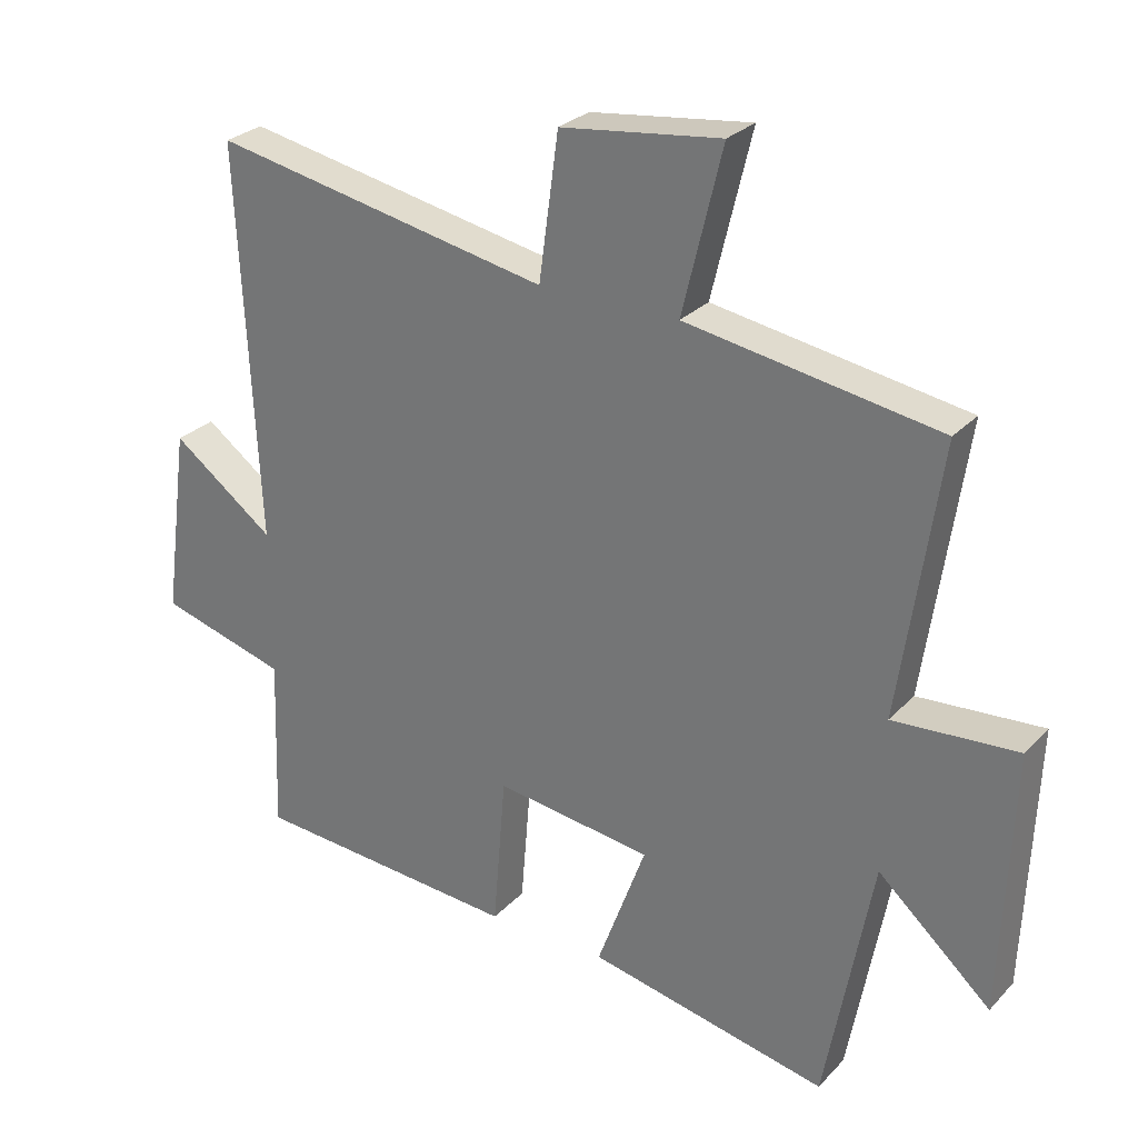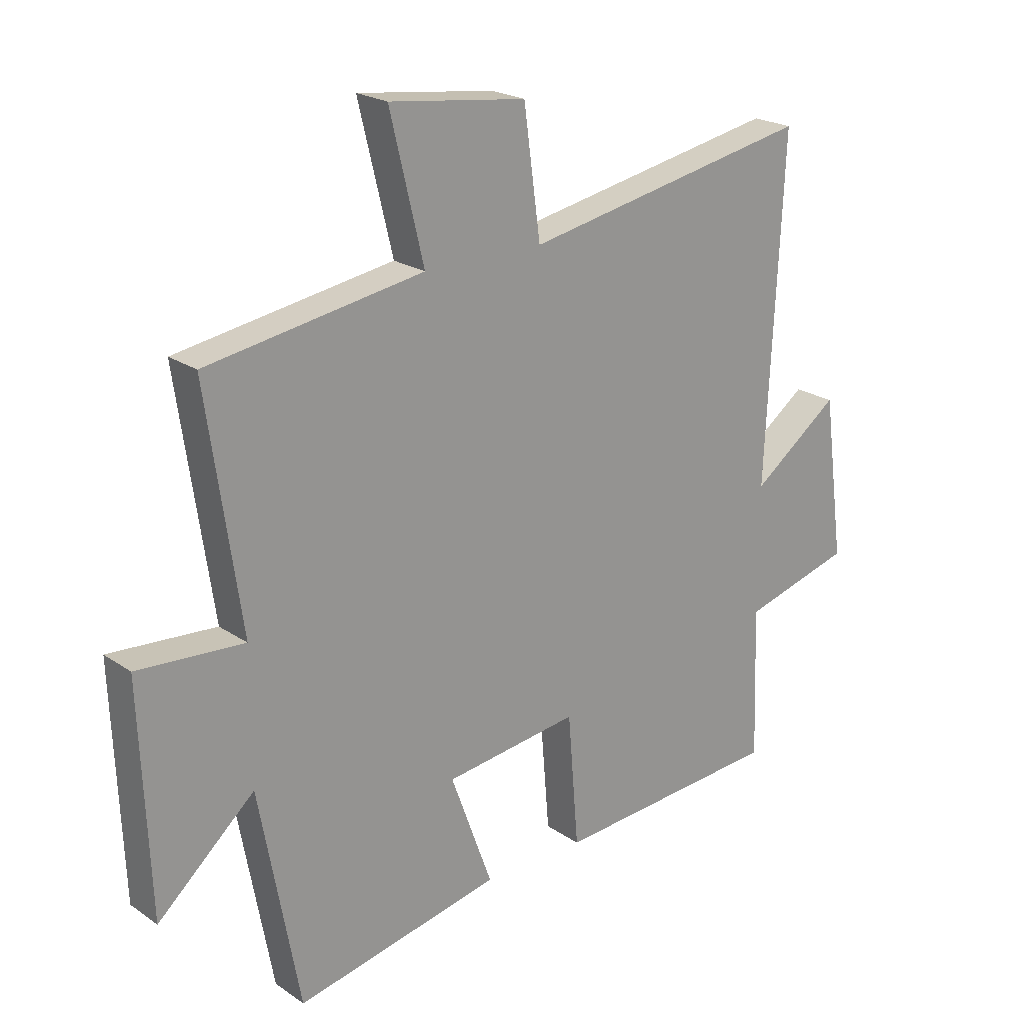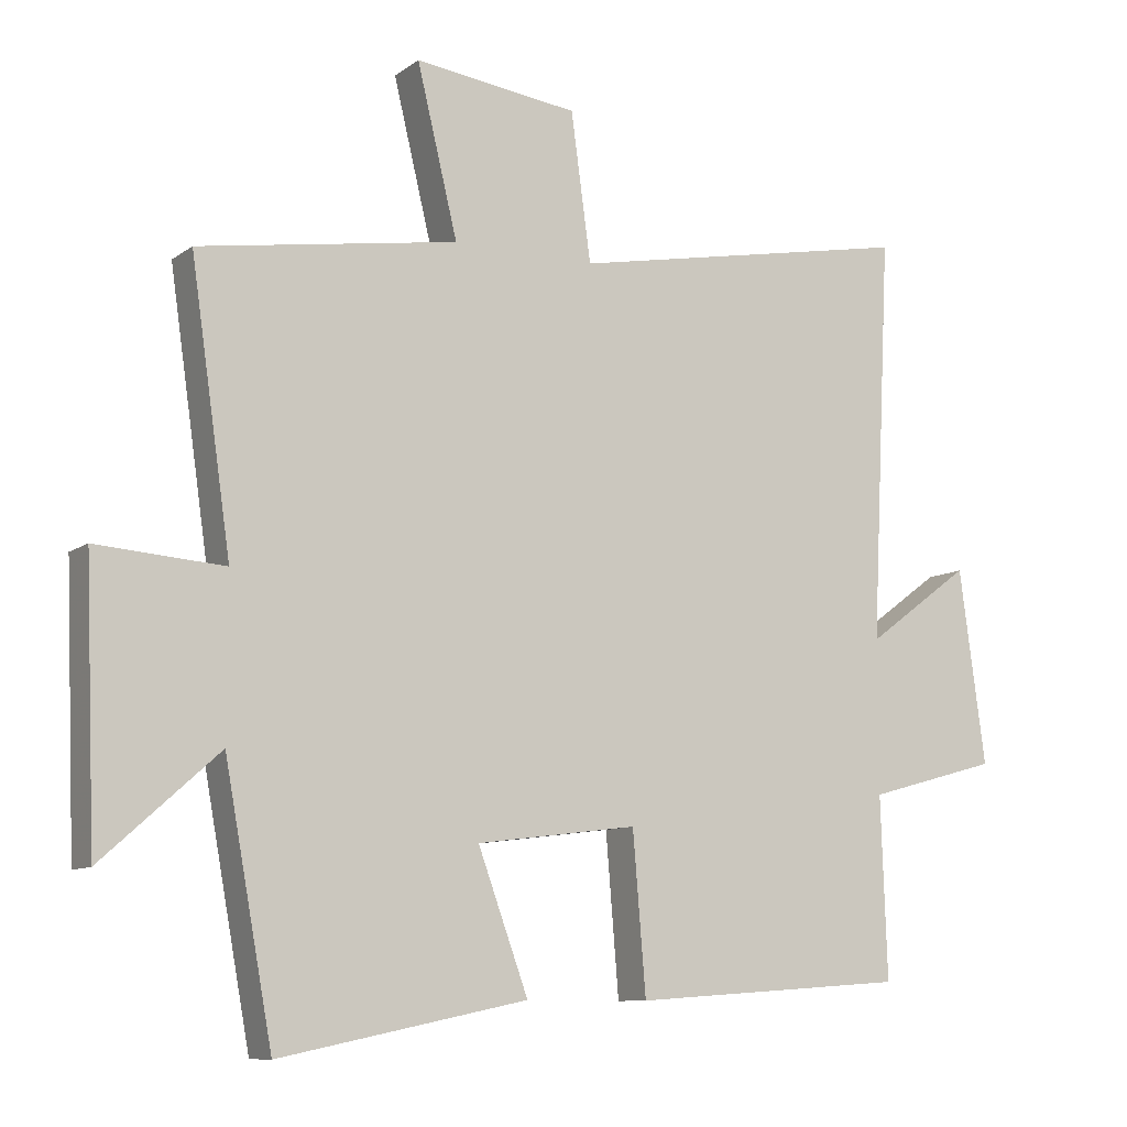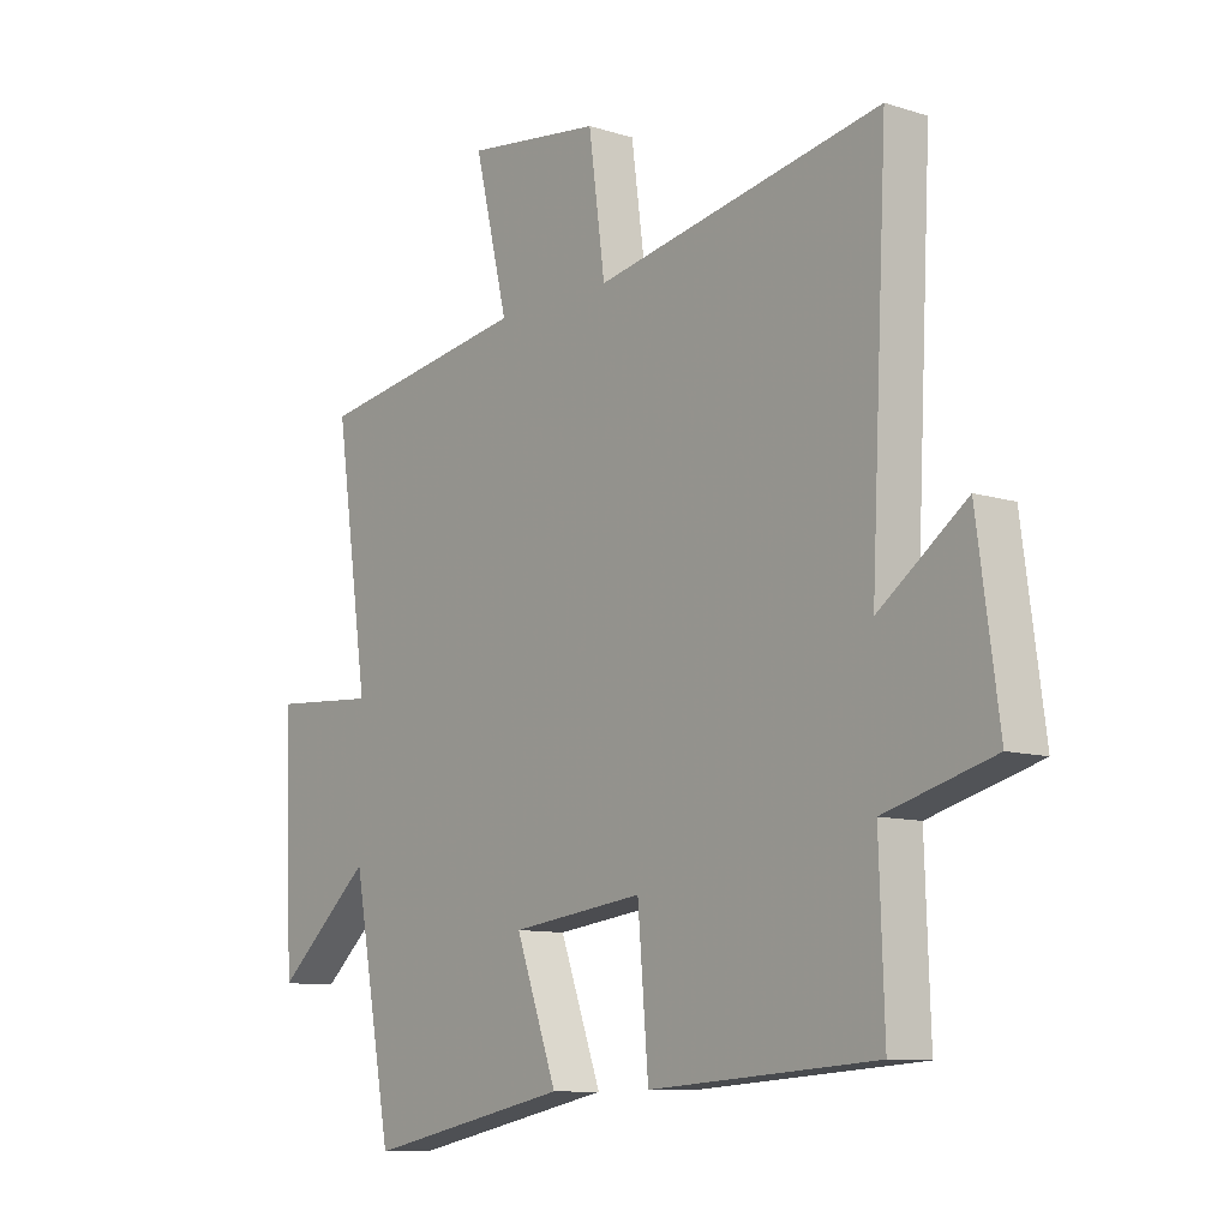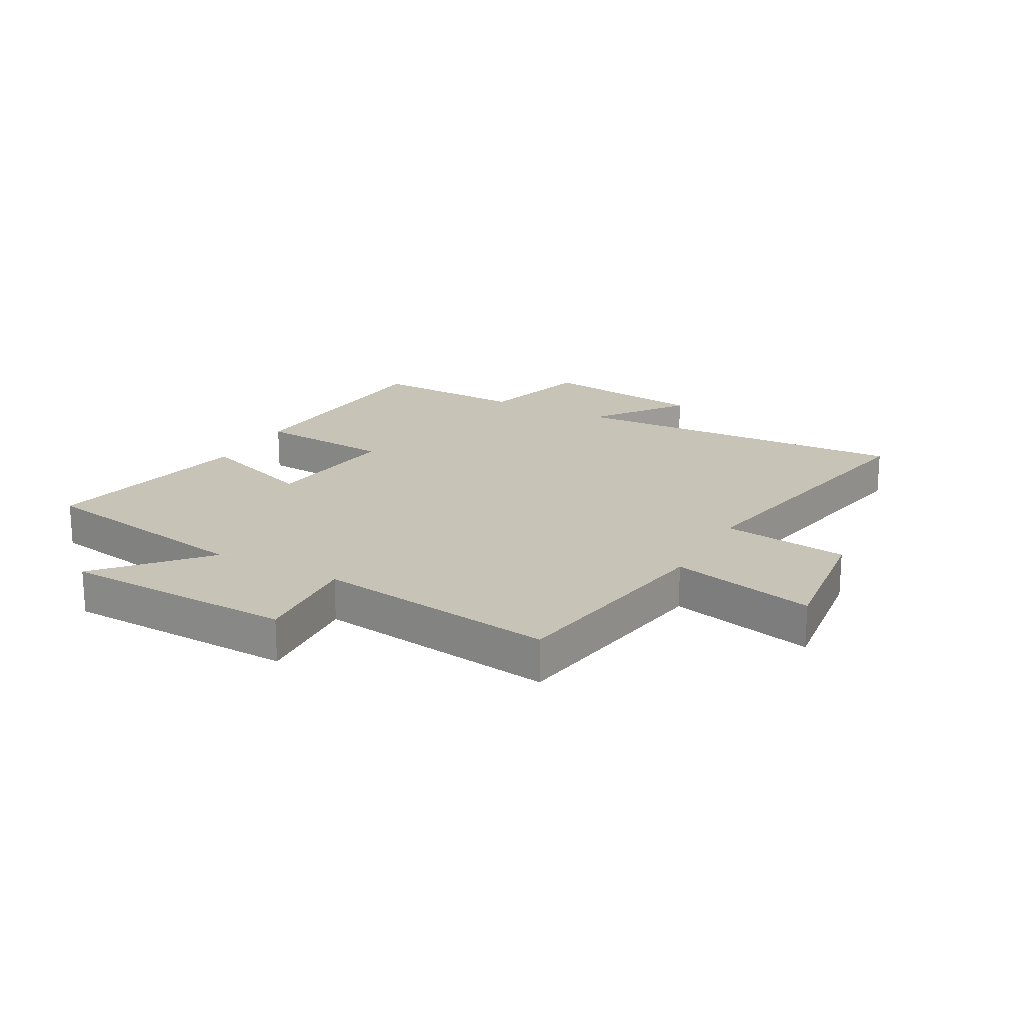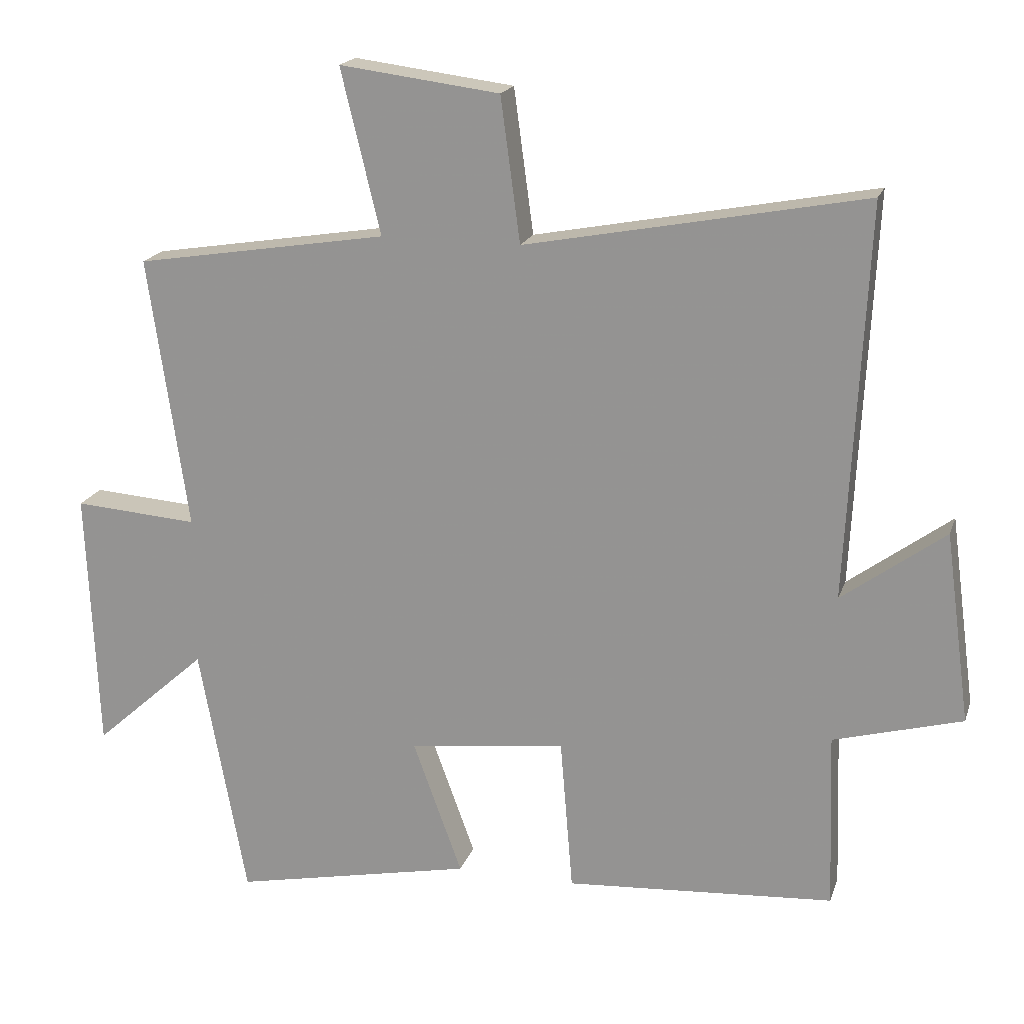
<metadata>
{"format":"obj","ext":"obj","renderer":"f3d","projection":"perspective","resolution":1024,"background":"white","views":[{"elev":27.7,"azim":-146.5,"up":"+Z"},{"elev":21.8,"azim":-40.2,"up":"+Z"},{"elev":-9.7,"azim":-30.0,"up":"+Z"},{"elev":-9.9,"azim":50.9,"up":"+Z"},{"elev":19.8,"azim":-61.4,"up":"+Y"},{"elev":18.9,"azim":15.9,"up":"+Z"}]}
</metadata>
<code>
v -0.559 0.07 0.439
v -0.183 0.07 0.5
v -0.242 0.07 0.744
v -0.004 0.07 0.714
v 0.025 0.07 0.5
v 0.529 0.07 0.597
v 0.5 0.07 0.012
v 0.653 0.07 0.125
v 0.691 0.07 -0.157
v 0.5 0.07 -0.21
v 0.509 0.07 -0.472
v 0.109 0.07 -0.5
v 0.09 0.07 -0.27
v -0.144 0.07 -0.3
v -0.071 0.07 -0.5
v -0.43 0.07 -0.574
v -0.5 0.07 -0.195
v -0.669 0.07 -0.346
v -0.685 0.07 0.046
v -0.5 0.07 0.033
v -0.559 0 0.439
v -0.183 0 0.5
v -0.242 0 0.744
v -0.004 0 0.714
v 0.025 0 0.5
v 0.529 0 0.597
v 0.5 0 0.012
v 0.653 0 0.125
v 0.691 0 -0.157
v 0.5 0 -0.21
v 0.509 0 -0.472
v 0.109 0 -0.5
v 0.09 0 -0.27
v -0.144 0 -0.3
v -0.071 0 -0.5
v -0.43 0 -0.574
v -0.5 0 -0.195
v -0.669 0 -0.346
v -0.685 0 0.046
v -0.5 0 0.033
f 17 18 19 20
f 16 17 20
f 15 16 20
f 14 15 20
f 20 1 2
f 14 20 2
f 13 14 2
f 10 11 12 13
f 7 8 9 10
f 13 2 3
f 10 13 3
f 7 10 3
f 5 6 7
f 3 4 5
f 3 5 7
f 40 39 38 37
f 40 37 36
f 40 36 35
f 40 35 34
f 22 21 40
f 22 40 34
f 22 34 33
f 33 32 31 30
f 30 29 28 27
f 23 22 33
f 23 33 30
f 23 30 27
f 27 26 25
f 25 24 23
f 27 25 23
f 1 21 22 2
f 2 22 23 3
f 3 23 24 4
f 4 24 25 5
f 5 25 26 6
f 6 26 27 7
f 7 27 28 8
f 8 28 29 9
f 9 29 30 10
f 10 30 31 11
f 11 31 32 12
f 12 32 33 13
f 13 33 34 14
f 14 34 35 15
f 15 35 36 16
f 16 36 37 17
f 17 37 38 18
f 18 38 39 19
f 19 39 40 20
f 20 40 21 1

</code>
